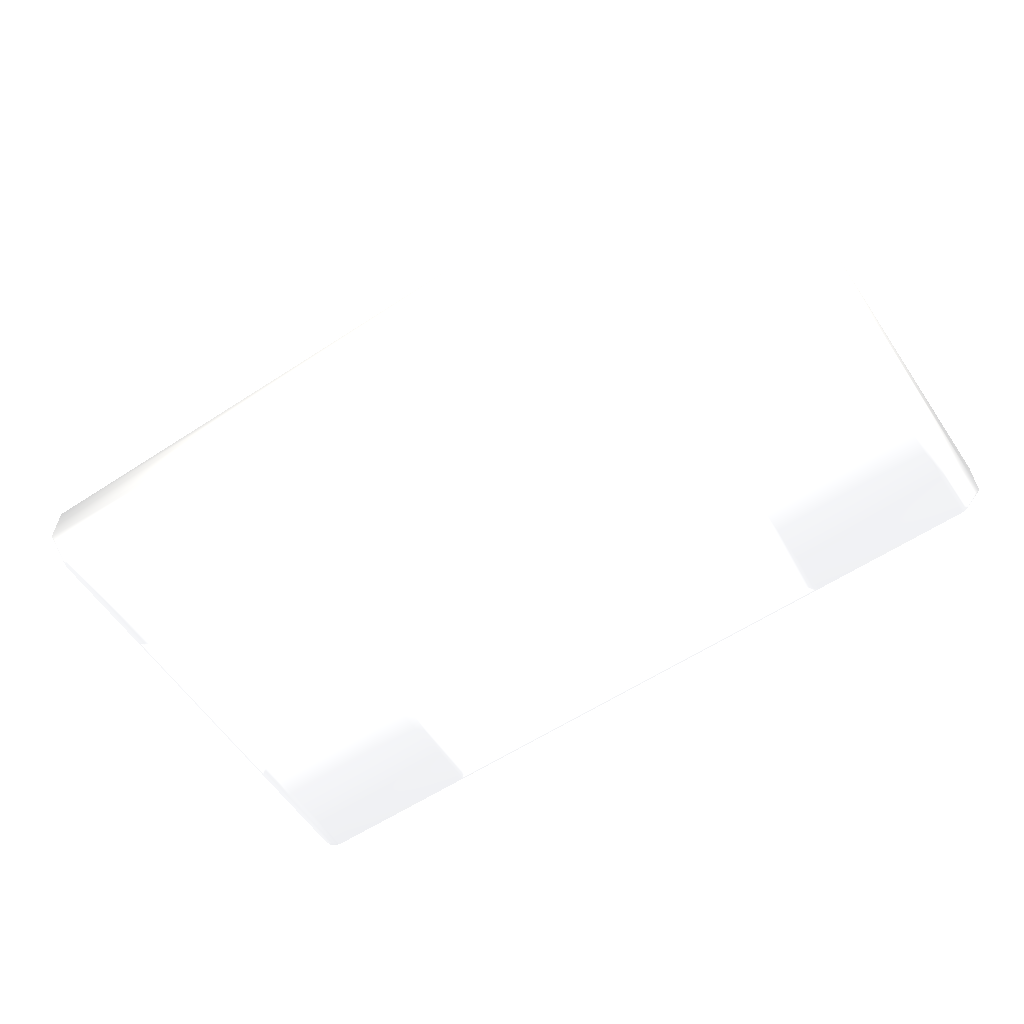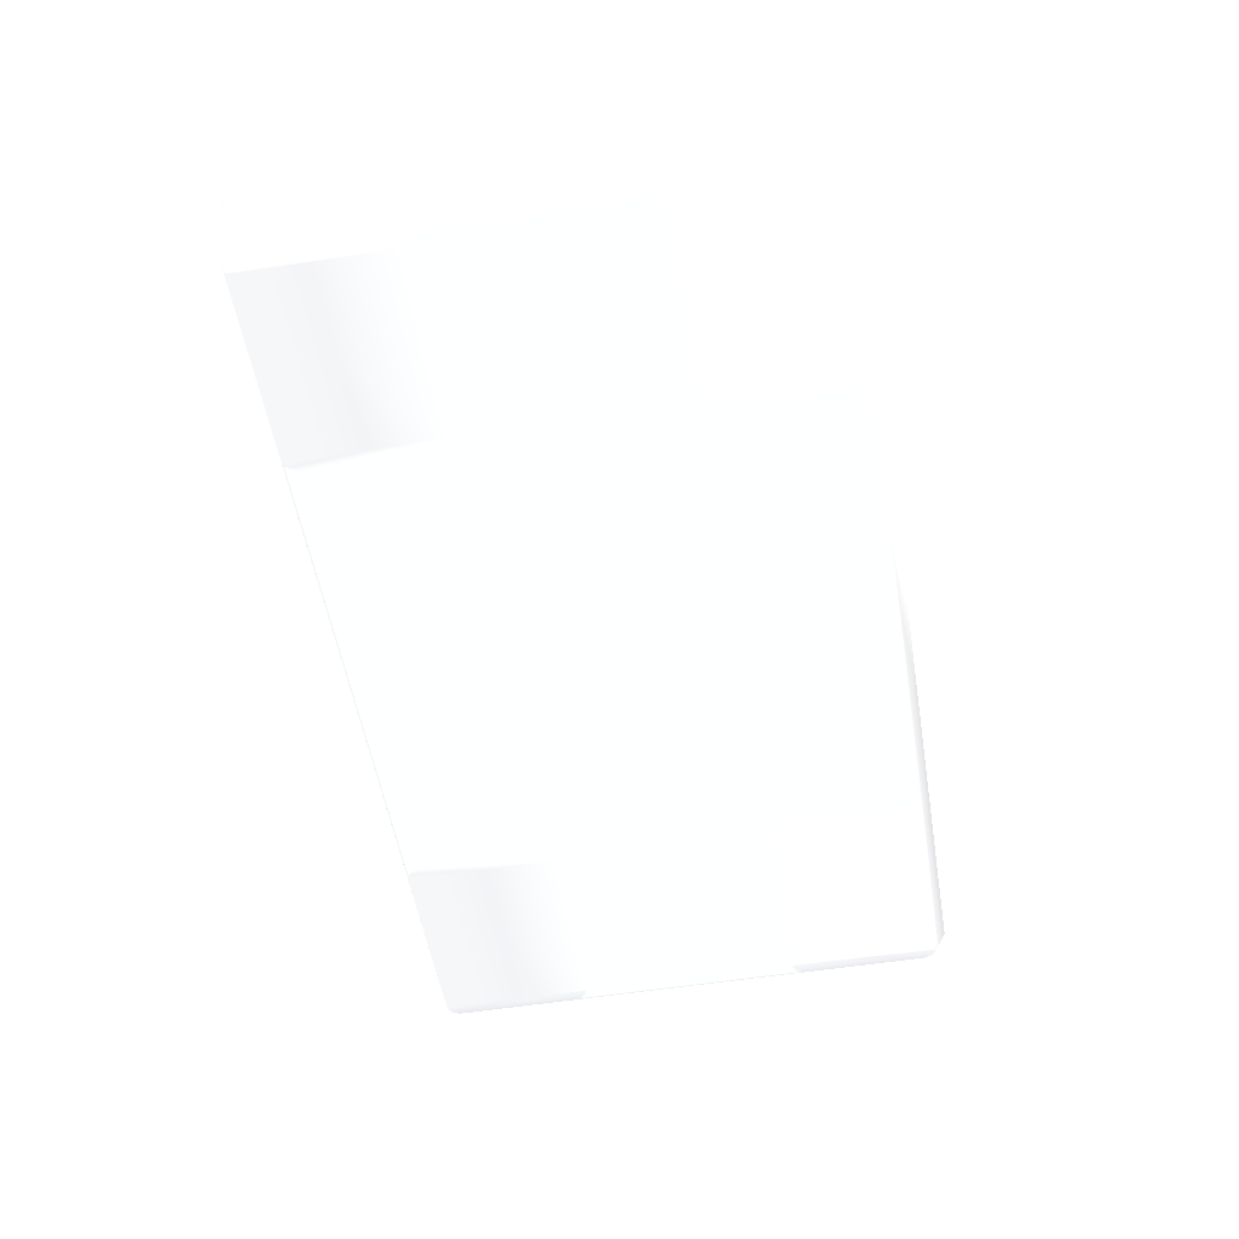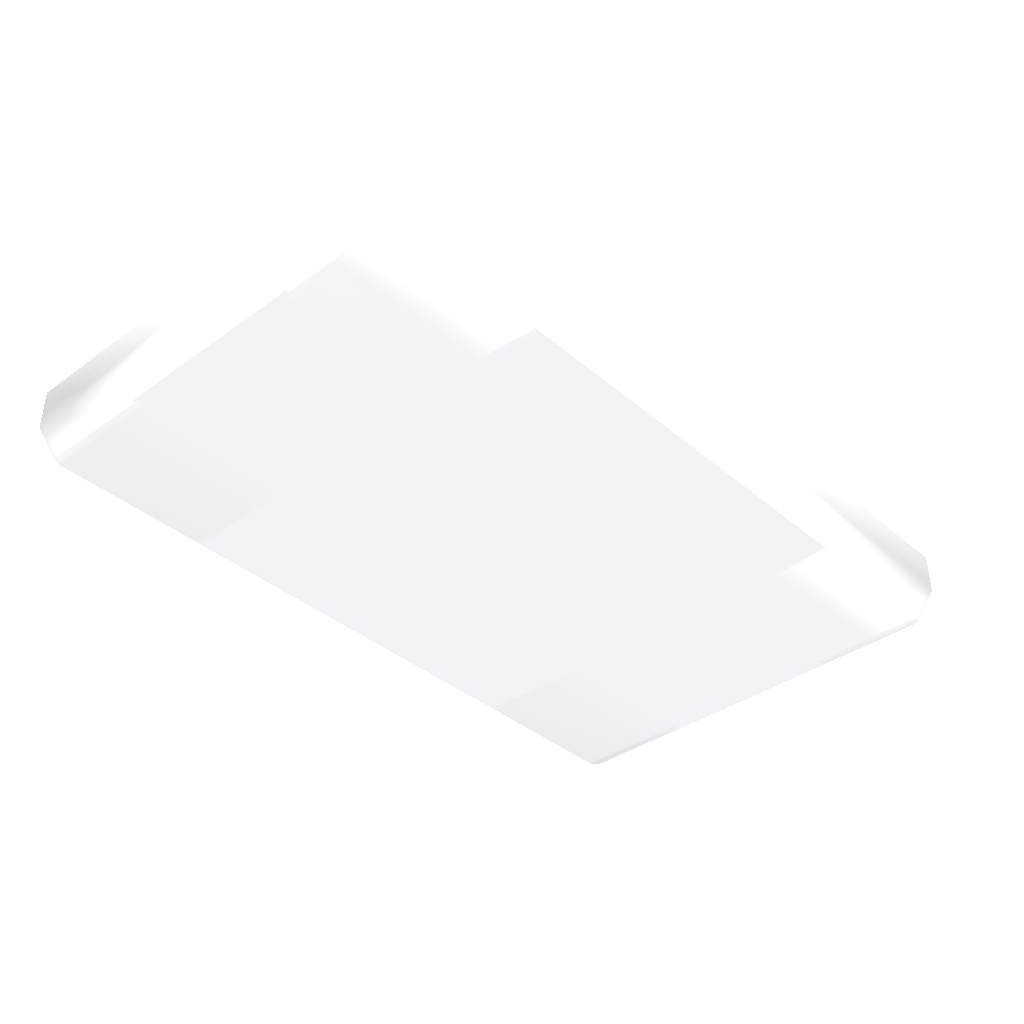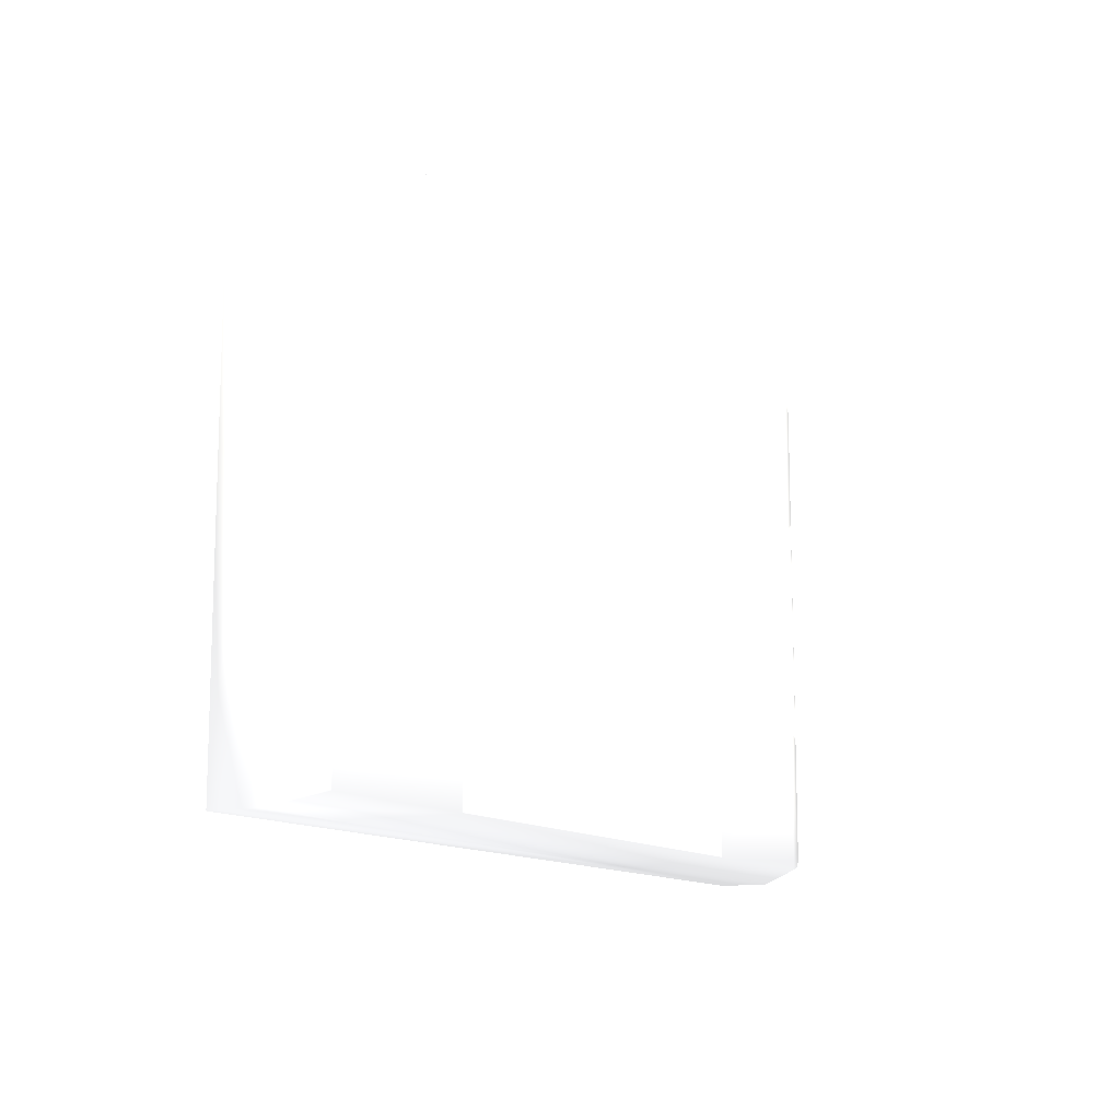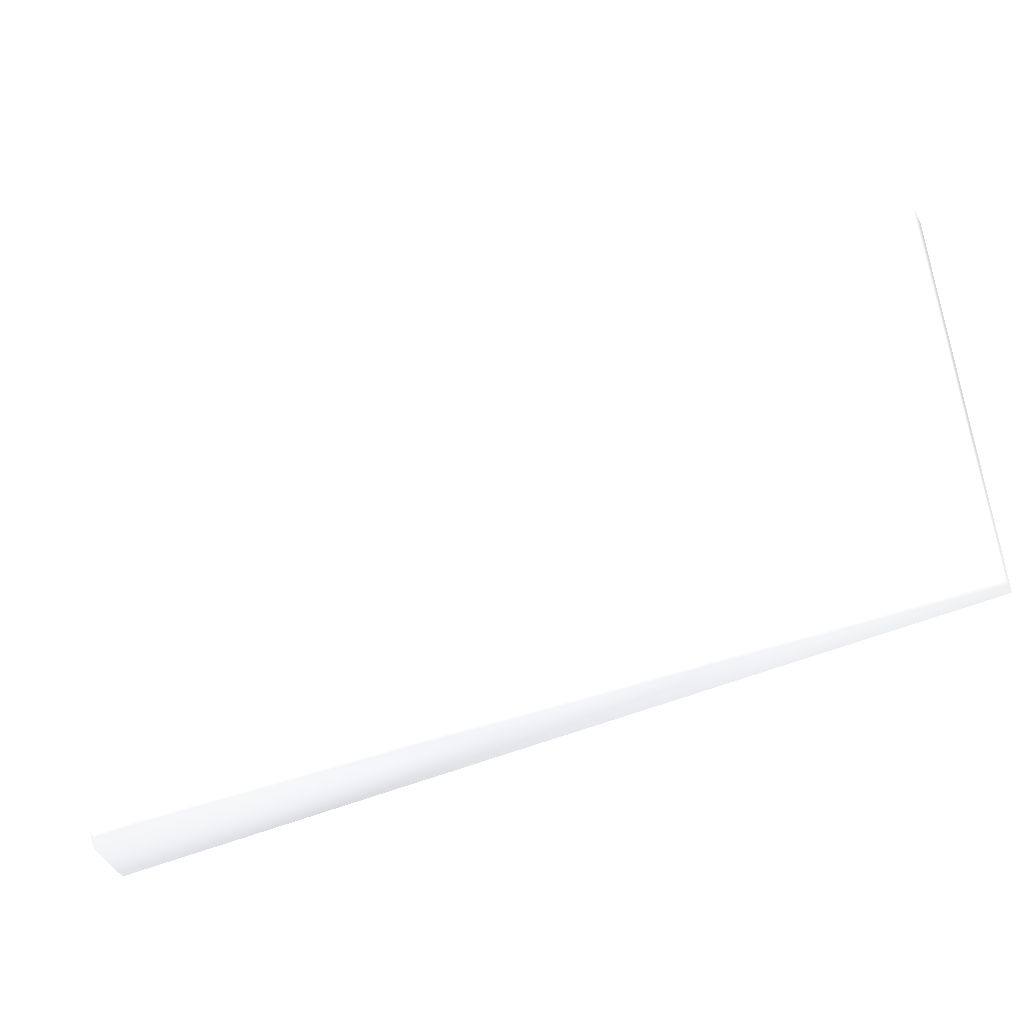
<metadata>
{"format":"obj","ext":"obj","renderer":"f3d","projection":"perspective","resolution":1024,"background":"white","views":[{"elev":-59.4,"azim":33.9,"up":"+Z"},{"elev":-54.3,"azim":99.6,"up":"+Z"},{"elev":-37.6,"azim":-47.3,"up":"+Z"},{"elev":-12.2,"azim":118.5,"up":"+Y"},{"elev":-46.4,"azim":-153.6,"up":"+Y"}]}
</metadata>
<code>
v -0.1445 -0.057 -0.105 0.698 0.698 0.698
v -0.1005 -0.057 -0.105 0.698 0.698 0.698
v -0.1475 -0.054 -0.105 0.698 0.698 0.698
v -0.1471 -0.0555 -0.105 0.698 0.698 0.698
v -0.146 -0.0566 -0.105 0.698 0.698 0.698
v -0.1475 -0.024 -0.105 0.698 0.698 0.698
v -0.1445 -0.021 -0.105 0.698 0.698 0.698
v -0.146 -0.0214 -0.105 0.698 0.698 0.698
v -0.1471 -0.0225 -0.105 0.698 0.698 0.698
v -0.1005 -0.021 -0.105 0.698 0.698 0.698
v -0.09749 -0.024 -0.105 0.698 0.698 0.698
v -0.09789 -0.0225 -0.105 0.698 0.698 0.698
v -0.09899 -0.0214 -0.105 0.698 0.698 0.698
v -0.09749 -0.054 -0.105 0.698 0.698 0.698
v -0.09899 -0.0566 -0.105 0.698 0.698 0.698
v -0.09789 -0.0555 -0.105 0.698 0.698 0.698
v -0.1445 0.031 -0.105 0.698 0.698 0.698
v -0.1005 0.031 -0.105 0.698 0.698 0.698
v -0.1475 0.034 -0.105 0.698 0.698 0.698
v -0.1471 0.0325 -0.105 0.698 0.698 0.698
v -0.146 0.0314 -0.105 0.698 0.698 0.698
v -0.1475 0.064 -0.105 0.698 0.698 0.698
v -0.1445 0.067 -0.105 0.698 0.698 0.698
v -0.146 0.0666 -0.105 0.698 0.698 0.698
v -0.1471 0.0655 -0.105 0.698 0.698 0.698
v -0.1005 0.067 -0.105 0.698 0.698 0.698
v -0.09749 0.064 -0.105 0.698 0.698 0.698
v -0.09789 0.0655 -0.105 0.698 0.698 0.698
v -0.09899 0.0666 -0.105 0.698 0.698 0.698
v -0.09749 0.034 -0.105 0.698 0.698 0.698
v -0.09899 0.0314 -0.105 0.698 0.698 0.698
v -0.09789 0.0325 -0.105 0.698 0.698 0.698
v 0.0195 -0.057 -0.105 0.698 0.698 0.698
v 0.0635 -0.057 -0.105 0.698 0.698 0.698
v 0.0165 -0.054 -0.105 0.698 0.698 0.698
v 0.0169 -0.0555 -0.105 0.698 0.698 0.698
v 0.018 -0.0566 -0.105 0.698 0.698 0.698
v 0.0165 -0.024 -0.105 0.698 0.698 0.698
v 0.0195 -0.021 -0.105 0.698 0.698 0.698
v 0.018 -0.0214 -0.105 0.698 0.698 0.698
v 0.0169 -0.0225 -0.105 0.698 0.698 0.698
v 0.0635 -0.021 -0.105 0.698 0.698 0.698
v 0.0665 -0.024 -0.105 0.698 0.698 0.698
v 0.0661 -0.0225 -0.105 0.698 0.698 0.698
v 0.065 -0.0214 -0.105 0.698 0.698 0.698
v 0.0665 -0.054 -0.105 0.698 0.698 0.698
v 0.065 -0.0566 -0.105 0.698 0.698 0.698
v 0.0661 -0.0555 -0.105 0.698 0.698 0.698
v 0.0165 0.064 -0.105 0.698 0.698 0.698
v 0.0165 0.034 -0.105 0.698 0.698 0.698
v 0.0195 0.067 -0.105 0.698 0.698 0.698
v 0.018 0.0666 -0.105 0.698 0.698 0.698
v 0.0169 0.0655 -0.105 0.698 0.698 0.698
v 0.0635 0.067 -0.105 0.698 0.698 0.698
v 0.0665 0.064 -0.105 0.698 0.698 0.698
v 0.0661 0.0655 -0.105 0.698 0.698 0.698
v 0.065 0.0666 -0.105 0.698 0.698 0.698
v 0.0169 0.0325 -0.105 0.698 0.698 0.698
v 0.018 0.0314 -0.105 0.698 0.698 0.698
v 0.0195 0.031 -0.105 0.698 0.698 0.698
v 0.0635 0.031 -0.105 0.698 0.698 0.698
v 0.065 0.0314 -0.105 0.698 0.698 0.698
v 0.0661 0.0325 -0.105 0.698 0.698 0.698
v 0.0665 0.034 -0.105 0.698 0.698 0.698
v 0.0695 -0.06 -0.08248 0.698 0.698 0.698
v 0.0695 0.07 -0.08248 0.698 0.698 0.698
v -0.1505 0.07 -0.08248 0.698 0.698 0.698
v -0.1505 -0.06 -0.08248 0.698 0.698 0.698
v -0.1505 0.07 -0.09448 0.698 0.698 0.698
v 0.0695 0.07 -0.09448 0.698 0.698 0.698
v 0.0695 -0.06 -0.09448 0.698 0.698 0.698
v -0.1505 -0.06 -0.09448 0.698 0.698 0.698
f 1 2 72
f 1 3 7
f 1 5 3
f 1 7 2
f 1 72 5
f 2 7 10
f 2 10 14
f 2 14 16
f 2 15 37
f 2 16 15
f 2 33 72
f 2 37 33
f 3 4 72
f 3 5 4
f 3 6 7
f 3 72 6
f 4 5 72
f 6 8 7
f 6 9 8
f 6 19 9
f 6 72 19
f 7 8 21
f 7 17 10
f 7 21 17
f 8 9 21
f 9 19 20
f 9 20 21
f 10 11 14
f 10 13 11
f 10 17 18
f 10 18 13
f 11 12 38
f 11 13 12
f 11 35 14
f 11 38 35
f 12 13 31
f 12 31 32
f 12 32 41
f 12 41 38
f 13 18 31
f 14 35 16
f 15 16 36
f 15 36 37
f 16 35 36
f 17 19 22
f 17 21 19
f 17 22 23
f 17 23 18
f 18 23 26
f 18 26 30
f 18 30 32
f 18 32 31
f 19 21 20
f 19 69 22
f 19 72 69
f 22 24 23
f 22 25 24
f 22 69 25
f 23 24 69
f 23 69 26
f 24 25 69
f 26 27 30
f 26 28 27
f 26 29 28
f 26 51 52
f 26 52 29
f 26 69 51
f 27 28 49
f 27 49 50
f 27 50 30
f 28 29 53
f 28 53 49
f 29 52 53
f 30 50 32
f 32 50 58
f 32 58 41
f 33 34 71
f 33 35 39
f 33 37 35
f 33 39 34
f 33 71 72
f 34 39 42
f 34 42 46
f 34 46 48
f 34 47 71
f 34 48 47
f 35 37 36
f 35 38 39
f 38 40 39
f 38 41 40
f 39 40 59
f 39 59 60
f 39 60 42
f 40 41 59
f 41 58 59
f 42 43 46
f 42 44 43
f 42 45 44
f 42 60 61
f 42 61 45
f 43 44 63
f 43 63 64
f 43 64 71
f 43 71 46
f 44 45 62
f 44 62 63
f 45 61 62
f 46 71 48
f 47 48 71
f 49 51 60
f 49 52 51
f 49 53 52
f 49 60 50
f 50 59 58
f 50 60 59
f 51 54 61
f 51 61 60
f 51 69 70
f 51 70 54
f 54 55 64
f 54 56 55
f 54 57 56
f 54 64 61
f 54 70 57
f 55 56 70
f 55 70 64
f 56 57 70
f 61 63 62
f 61 64 63
f 64 70 71
f 65 66 67
f 65 67 68
f 65 68 71
f 65 70 66
f 65 71 70
f 66 70 67
f 67 69 68
f 67 70 69
f 68 69 72
f 68 72 71

</code>
